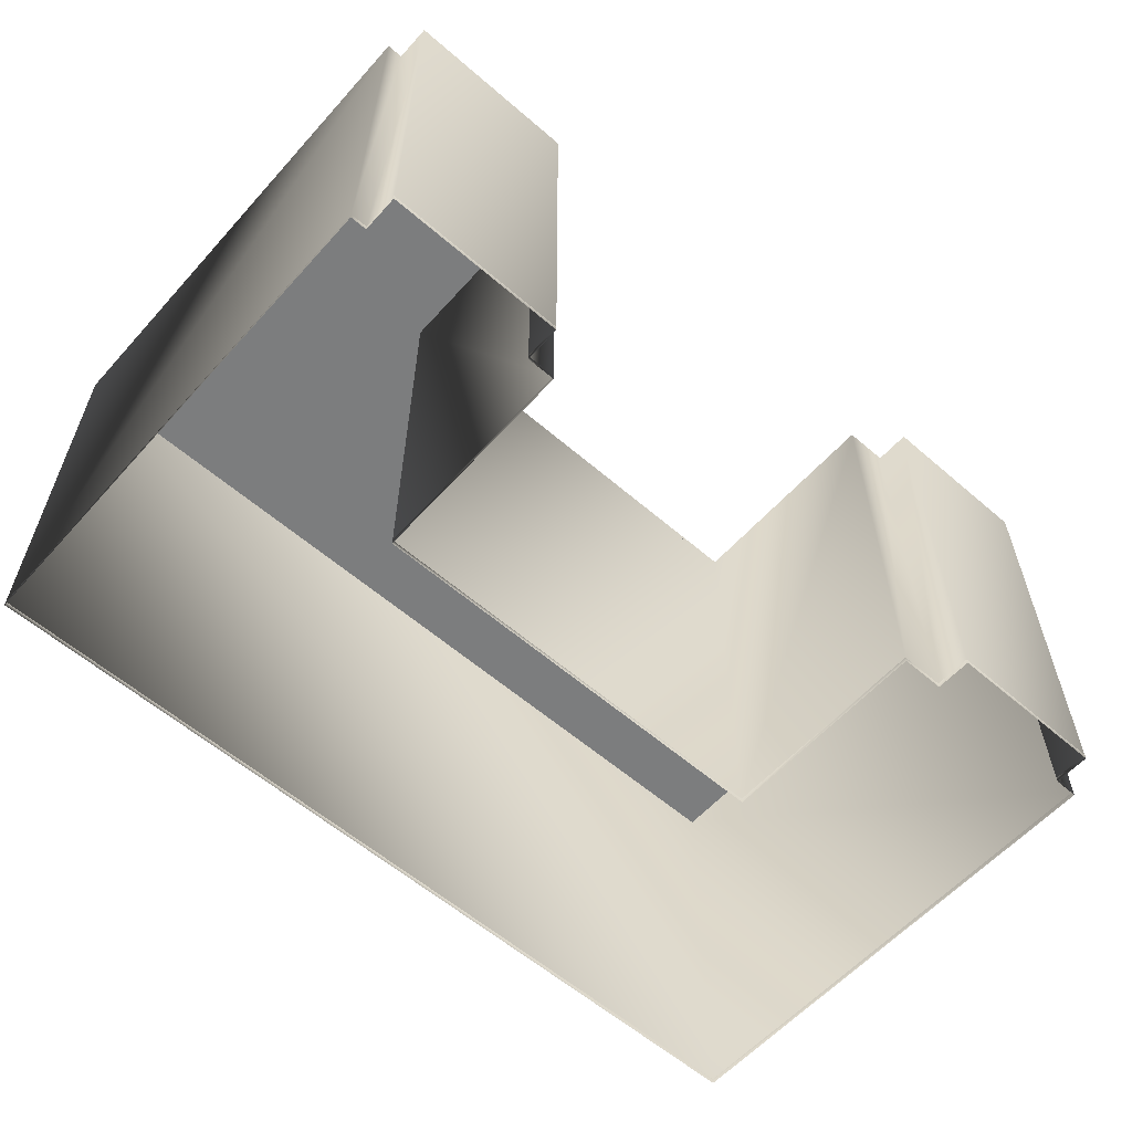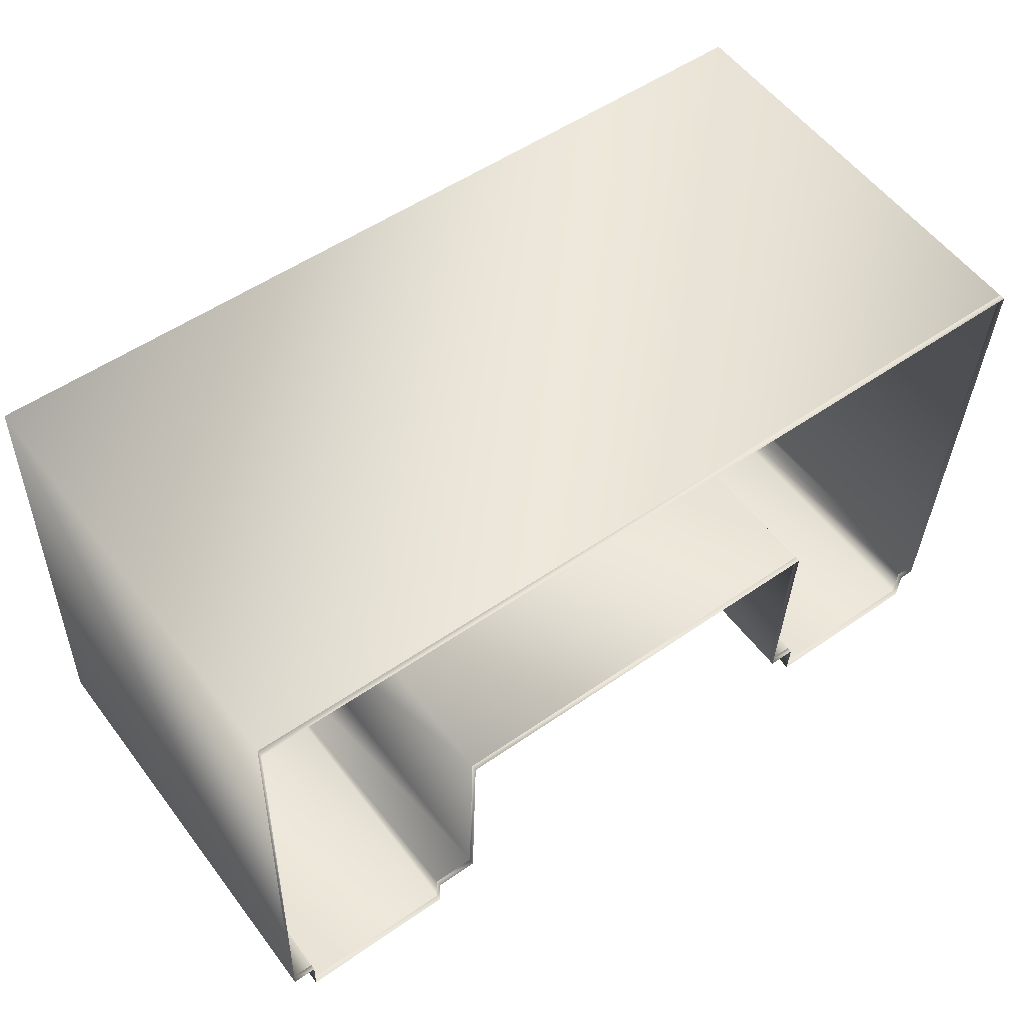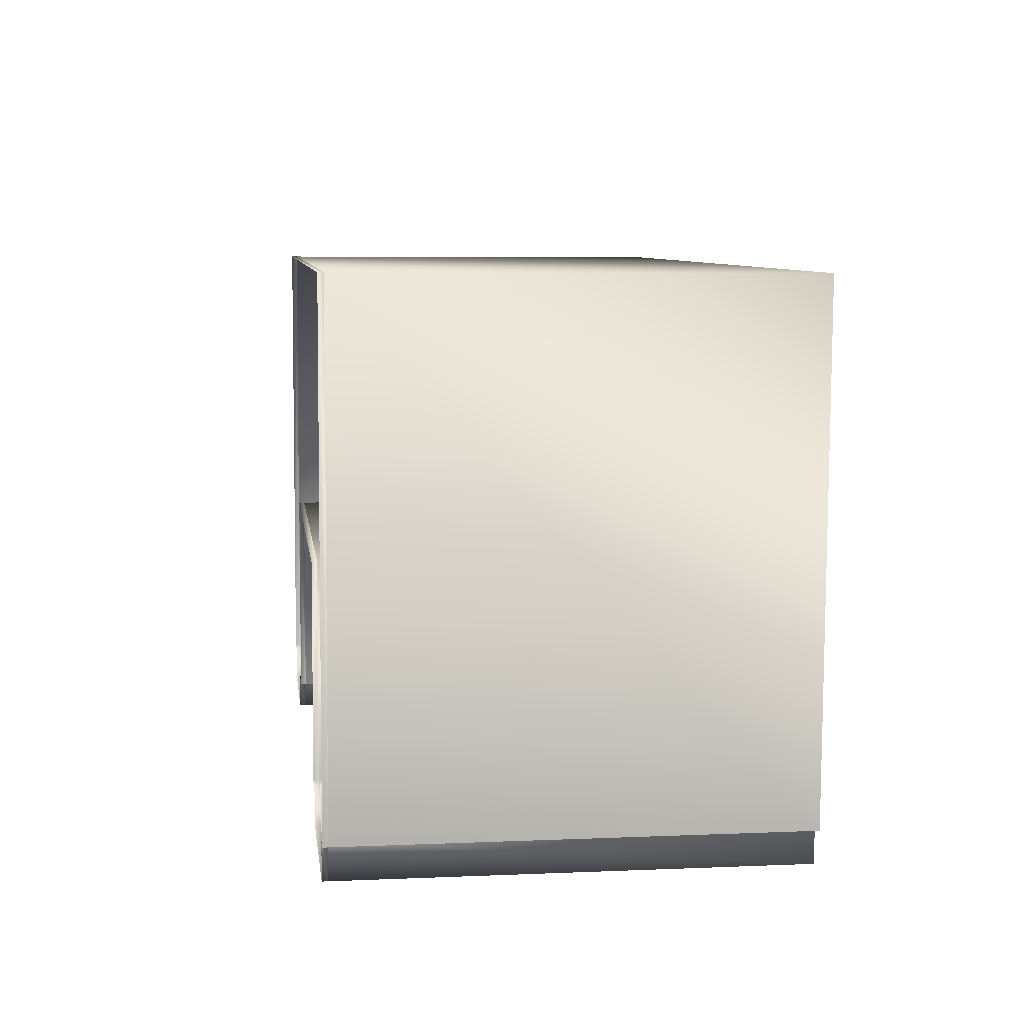
<metadata>
{"format":"obj","ext":"obj","renderer":"f3d","projection":"perspective","resolution":1024,"background":"white","views":[{"elev":-59.0,"azim":-39.6,"up":"+Z"},{"elev":56.3,"azim":143.3,"up":"+Y"},{"elev":5.9,"azim":-97.4,"up":"+Y"}]}
</metadata>
<code>
g E:/QTworkspace/ProjectOsgQtFrame/tests/CEdata/obj/CE15_Xue19Lou.obj_0
o E:/QTworkspace/ProjectOsgQtFrame/tests/CEdata/obj/CE15_Xue19Lou.obj_CityEngineMaterial_10_Geometry_0
v 763.3 -85.41 40
v 764 -105 40
v 782.8 -104.4 40
v 768 -104.9 40
v 782.9 -107.6 40
v 768.1 -108.1 40
v 784.9 -104.3 40
v 783.3 -59.08 40
v 703.3 -61.9 40
v 724.2 -86.78 40
v 704.9 -107.1 40
v 722.3 -106.5 40
v 706.4 -107.1 40
v 722.4 -109.8 40
v 706.5 -110.3 40
v 724.9 -106.4 40
v 763.3 -85.41 40
v 764 -105 40
v 782.8 -104.4 40
v 768 -104.9 40
v 782.9 -107.6 40
v 768.1 -108.1 40
v 784.9 -104.3 40
v 783.3 -59.08 40
v 703.3 -61.9 40
v 724.2 -86.78 40
v 704.9 -107.1 40
v 722.3 -106.5 40
v 706.4 -107.1 40
v 722.4 -109.8 40
v 706.5 -110.3 40
v 724.9 -106.4 40
v 703.3 -61.9 40.5
v 704.9 -107.1 40.5
v 705.3 -106.7 40.5
v 703.7 -62.29 40.5
v 704.9 -107.1 40.5
v 706.4 -107.1 40.5
v 706.8 -106.7 40.5
v 705.3 -106.7 40.5
v 706.4 -107.1 40.5
v 706.5 -110.3 40.5
v 706.9 -109.9 40.5
v 706.8 -106.7 40.5
v 706.5 -110.3 40.5
v 722.4 -109.8 40.5
v 722 -109.4 40.5
v 706.9 -109.9 40.5
v 722.4 -109.8 40.5
v 722.3 -106.5 40.5
v 721.9 -106.1 40.5
v 722 -109.4 40.5
v 722.3 -106.5 40.5
v 724.9 -106.4 40.5
v 724.5 -106 40.5
v 721.9 -106.1 40.5
v 724.9 -106.4 40.5
v 724.2 -86.78 40.5
v 723.8 -86.4 40.5
v 724.5 -106 40.5
v 724.2 -86.78 40.5
v 763.3 -85.41 40.5
v 763.7 -84.99 40.5
v 723.8 -86.4 40.5
v 763.3 -85.41 40.5
v 764 -105 40.5
v 764.4 -104.6 40.5
v 763.7 -84.99 40.5
v 764 -105 40.5
v 768 -104.9 40.5
v 768.4 -104.5 40.5
v 764.4 -104.6 40.5
v 768 -104.9 40.5
v 768.1 -108.1 40.5
v 768.5 -107.7 40.5
v 768.4 -104.5 40.5
v 768.1 -108.1 40.5
v 782.9 -107.6 40.5
v 782.5 -107.2 40.5
v 768.5 -107.7 40.5
v 782.9 -107.6 40.5
v 782.8 -104.4 40.5
v 782.3 -104 40.5
v 782.5 -107.2 40.5
v 782.8 -104.4 40.5
v 784.9 -104.3 40.5
v 784.5 -103.9 40.5
v 782.3 -104 40.5
v 784.9 -104.3 40.5
v 783.3 -59.08 40.5
v 783 -59.49 40.5
v 784.5 -103.9 40.5
v 783.3 -59.08 40.5
v 703.3 -61.9 40.5
v 703.7 -62.29 40.5
v 783 -59.49 40.5
v 703.3 -61.9 40.5
v 703.7 -62.29 40.5
v 783 -59.49 40.5
v 704.9 -107.1 40.5
v 705.3 -106.7 40.5
v 703.7 -62.29 40.5
v 724.2 -86.78 40.5
v 723.8 -86.4 40.5
v 724.5 -106 40.5
v 724.2 -86.78 40.5
v 763.3 -85.41 40.5
v 723.8 -86.4 40.5
v 763.3 -85.41 40.5
v 764 -105 40.5
v 764.4 -104.6 40.5
v 782.8 -104.4 40.5
v 784.9 -104.3 40.5
v 784.5 -103.9 40.5
v 782.3 -104 40.5
v 783.3 -59.08 40.5
v 783 -59.49 40.5
v 784.5 -103.9 40.5
f 6 5 4
f 5 3 4
f 4 3 2
f 3 1 2
f 3 7 1
f 7 8 1
f 1 8 9
f 1 9 10
f 9 11 10
f 10 11 12
f 11 13 12
f 12 13 14
f 13 15 14
f 102 33 101
f 33 100 101
f 105 57 104
f 57 103 104
f 108 106 63
f 106 107 63
f 58 59 57
f 59 60 57
f 68 109 111
f 109 110 111
f 64 61 63
f 61 62 63
f 113 114 112
f 114 115 112
f 68 65 67
f 65 66 67
f 118 89 117
f 89 116 117
f 86 87 85
f 87 88 85
f 99 93 98
f 93 97 98
f 31 30 29
f 30 28 29
f 29 28 27
f 28 26 27
f 27 26 25
f 26 17 25
f 25 17 24
f 17 23 24
f 23 17 19
f 17 18 19
f 19 18 20
f 19 20 21
f 20 22 21
f 90 91 89
f 91 92 89
f 34 35 33
f 35 36 33
f 94 95 93
f 95 96 93
f 38 39 37
f 39 40 37
f 38 39 37
f 39 40 37
f 78 79 77
f 79 80 77
f 78 79 77
f 79 80 77
f 48 45 47
f 45 46 47
f 48 45 47
f 45 46 47
f 42 43 41
f 43 44 41
f 42 43 41
f 43 44 41
f 84 81 83
f 81 82 83
f 84 81 83
f 81 82 83
f 74 75 73
f 75 76 73
f 74 75 73
f 75 76 73
f 56 53 55
f 53 54 55
f 56 53 55
f 53 54 55
f 52 49 51
f 49 50 51
f 52 49 51
f 49 50 51
f 70 71 69
f 71 72 69
f 70 71 69
f 71 72 69
f 10 12 16
f 26 28 32
o E:/QTworkspace/ProjectOsgQtFrame/tests/CEdata/obj/CE15_Xue19Lou.obj_CityEngineMaterial_8_Geometry_0
v 703.3 -61.9 0
v 704.9 -107.1 0
v 704.9 -107.1 0.5
v 703.3 -61.9 0.5
v 704.9 -107.1 0
v 706.4 -107.1 0
v 706.4 -107.1 0.5
v 704.9 -107.1 0.5
v 706.4 -107.1 0
v 706.5 -110.3 0
v 706.5 -110.3 0.5
v 706.4 -107.1 0.5
v 706.5 -110.3 0
v 722.4 -109.8 0
v 722.4 -109.8 0.5
v 706.5 -110.3 0.5
v 722.4 -109.8 0
v 722.3 -106.5 0
v 722.3 -106.5 0.5
v 722.4 -109.8 0.5
v 722.3 -106.5 0
v 724.9 -106.4 0
v 724.9 -106.4 0.5
v 722.3 -106.5 0.5
v 724.9 -106.4 0
v 724.2 -86.78 0
v 724.2 -86.78 0.5
v 724.9 -106.4 0.5
v 724.2 -86.78 0
v 763.3 -85.41 0
v 763.3 -85.41 0.5
v 724.2 -86.78 0.5
v 763.3 -85.41 0
v 764 -105 0
v 764 -105 0.5
v 763.3 -85.41 0.5
v 764 -105 0
v 768 -104.9 0
v 768 -104.9 0.5
v 764 -105 0.5
v 768 -104.9 0
v 768.1 -108.1 0
v 768.1 -108.1 0.5
v 768 -104.9 0.5
v 768.1 -108.1 0
v 782.9 -107.6 0
v 782.9 -107.6 0.5
v 768.1 -108.1 0.5
v 782.9 -107.6 0
v 782.8 -104.4 0
v 782.8 -104.4 0.5
v 782.9 -107.6 0.5
v 782.8 -104.4 0
v 784.9 -104.3 0
v 784.9 -104.3 0.5
v 782.8 -104.4 0.5
v 784.9 -104.3 0
v 783.3 -59.08 0
v 783.3 -59.08 0.5
v 784.9 -104.3 0.5
v 783.3 -59.08 0
v 703.3 -61.9 0
v 703.3 -61.9 0.5
v 783.3 -59.08 0.5
v 704.9 -107.1 0
v 706.4 -107.1 0
v 706.4 -107.1 0.5
v 704.9 -107.1 0.5
v 706.4 -107.1 0
v 706.5 -110.3 0
v 706.5 -110.3 0.5
v 706.4 -107.1 0.5
v 706.5 -110.3 0
v 722.4 -109.8 0
v 722.4 -109.8 0.5
v 706.5 -110.3 0.5
v 722.3 -106.5 0
v 722.3 -106.5 0.5
v 724.9 -106.4 0
v 724.2 -86.78 0
v 724.2 -86.78 0.5
v 724.9 -106.4 0.5
v 724.2 -86.78 0
v 763.3 -85.41 0
v 763.3 -85.41 0.5
v 724.2 -86.78 0.5
v 763.3 -85.41 0
v 764 -105 0
v 764 -105 0.5
v 763.3 -85.41 0.5
v 764 -105 0
v 768 -104.9 0
v 768 -104.9 0.5
v 764 -105 0.5
v 768 -104.9 0
v 768.1 -108.1 0
v 768.1 -108.1 0.5
v 768 -104.9 0.5
v 782.9 -107.6 0
v 782.8 -104.4 0
v 782.8 -104.4 0.5
v 782.9 -107.6 0.5
v 782.8 -104.4 0
v 782.8 -104.4 0.5
v 784.9 -104.3 0
v 783.3 -59.08 0
v 783.3 -59.08 0.5
v 784.9 -104.3 0.5
f 124 125 123
f 125 126 123
f 134 131 133
f 131 132 133
f 226 223 225
f 223 224 225
f 152 153 151
f 153 154 151
f 136 137 135
f 137 138 135
f 184 185 183
f 185 186 183
f 156 157 155
f 157 158 155
f 188 189 187
f 189 190 187
f 214 215 213
f 215 216 213
f 210 211 209
f 211 212 209
f 202 203 201
f 203 204 201
f 218 219 217
f 219 220 217
f 160 161 159
f 161 162 159
f 194 191 193
f 191 192 193
f 193 192 196
f 192 195 196
f 198 199 197
f 199 200 197
f 128 129 127
f 129 130 127
f 150 147 149
f 147 148 149
f 168 169 167
f 169 170 167
f 208 205 207
f 205 206 207
f 222 221 178
f 221 175 178
f 178 175 177
f 175 176 177
f 174 171 173
f 171 172 173
f 146 143 145
f 143 144 145
f 182 179 181
f 179 180 181
f 182 179 181
f 179 180 181
f 140 141 139
f 141 142 139
f 140 141 139
f 141 142 139
f 166 163 165
f 163 164 165
f 166 163 165
f 163 164 165
f 122 119 121
f 119 120 121
f 122 119 121
f 119 120 121
o E:/QTworkspace/ProjectOsgQtFrame/tests/CEdata/obj/CE15_Xue19Lou.obj_CityEngineMaterial_9_Geometry_0
v 703.3 -61.9 0.5
v 704.9 -107.1 0.5
v 704.9 -107.1 40
v 703.3 -61.9 40
v 704.9 -107.1 0.5
v 706.4 -107.1 0.5
v 706.4 -107.1 40
v 704.9 -107.1 40
v 706.4 -107.1 0.5
v 706.5 -110.3 0.5
v 706.5 -110.3 40
v 706.4 -107.1 40
v 706.5 -110.3 0.5
v 722.4 -109.8 0.5
v 722.4 -109.8 40
v 706.5 -110.3 40
v 722.4 -109.8 0.5
v 722.3 -106.5 0.5
v 722.3 -106.5 40
v 722.4 -109.8 40
v 722.3 -106.5 0.5
v 724.9 -106.4 0.5
v 724.9 -106.4 40
v 722.3 -106.5 40
v 724.9 -106.4 0.5
v 724.2 -86.78 0.5
v 724.2 -86.78 40
v 724.9 -106.4 40
v 724.2 -86.78 0.5
v 763.3 -85.41 0.5
v 763.3 -85.41 40
v 724.2 -86.78 40
v 763.3 -85.41 0.5
v 764 -105 0.5
v 764 -105 40
v 763.3 -85.41 40
v 764 -105 0.5
v 768 -104.9 0.5
v 768 -104.9 40
v 764 -105 40
v 768 -104.9 0.5
v 768.1 -108.1 0.5
v 768.1 -108.1 40
v 768 -104.9 40
v 768.1 -108.1 0.5
v 782.9 -107.6 0.5
v 782.9 -107.6 40
v 768.1 -108.1 40
v 782.9 -107.6 0.5
v 782.8 -104.4 0.5
v 782.8 -104.4 40
v 782.9 -107.6 40
v 782.8 -104.4 0.5
v 784.9 -104.3 0.5
v 784.9 -104.3 40
v 782.8 -104.4 40
v 784.9 -104.3 0.5
v 783.3 -59.08 0.5
v 783.3 -59.08 40
v 784.9 -104.3 40
v 783.3 -59.08 0.5
v 703.3 -61.9 0.5
v 703.3 -61.9 40
v 783.3 -59.08 40
v 783.3 -59.08 0.5
v 703.3 -61.9 0.5
v 703.3 -61.9 40
v 783.3 -59.08 40
v 703.3 -61.9 0.5
v 704.9 -107.1 0.5
v 704.9 -107.1 40
v 703.3 -61.9 40
v 704.9 -107.1 0.5
v 706.4 -107.1 0.5
v 706.4 -107.1 40
v 704.9 -107.1 40
v 706.4 -107.1 0.5
v 706.5 -110.3 0.5
v 706.5 -110.3 40
v 706.4 -107.1 40
v 706.5 -110.3 0.5
v 722.4 -109.8 0.5
v 722.4 -109.8 40
v 706.5 -110.3 40
v 722.4 -109.8 0.5
v 722.4 -109.8 40
v 722.3 -106.5 0.5
v 724.9 -106.4 0.5
v 724.9 -106.4 40
v 722.3 -106.5 40
v 724.9 -106.4 0.5
v 724.2 -86.78 0.5
v 724.2 -86.78 40
v 724.9 -106.4 40
v 724.2 -86.78 0.5
v 763.3 -85.41 0.5
v 763.3 -85.41 40
v 724.2 -86.78 40
v 763.3 -85.41 0.5
v 764 -105 0.5
v 764 -105 40
v 763.3 -85.41 40
v 764 -105 0.5
v 768 -104.9 0.5
v 768 -104.9 40
v 764 -105 40
v 768.1 -108.1 0.5
v 782.9 -107.6 0.5
v 782.9 -107.6 40
v 768.1 -108.1 40
v 782.9 -107.6 0.5
v 782.9 -107.6 40
v 782.8 -104.4 0.5
v 782.8 -104.4 40
v 784.9 -104.3 0.5
v 783.3 -59.08 0.5
v 783.3 -59.08 40
v 784.9 -104.3 40
v 703.3 -61.9 40
v 704.9 -107.1 40
v 704.9 -107.1 40.5
v 703.3 -61.9 40.5
v 705.3 -106.7 40
v 703.7 -62.29 40
v 703.7 -62.29 40.5
v 705.3 -106.7 40.5
v 704.9 -107.1 40
v 706.4 -107.1 40
v 706.4 -107.1 40.5
v 704.9 -107.1 40.5
v 706.8 -106.7 40
v 705.3 -106.7 40
v 705.3 -106.7 40.5
v 706.8 -106.7 40.5
v 706.4 -107.1 40
v 706.5 -110.3 40
v 706.5 -110.3 40.5
v 706.4 -107.1 40.5
v 706.9 -109.9 40
v 706.8 -106.7 40
v 706.8 -106.7 40.5
v 706.9 -109.9 40.5
v 706.5 -110.3 40
v 722.4 -109.8 40
v 722.4 -109.8 40.5
v 706.5 -110.3 40.5
v 722 -109.4 40
v 706.9 -109.9 40
v 706.9 -109.9 40.5
v 722 -109.4 40.5
v 722.4 -109.8 40
v 722.3 -106.5 40
v 722.3 -106.5 40.5
v 722.4 -109.8 40.5
v 721.9 -106.1 40
v 722 -109.4 40
v 722 -109.4 40.5
v 721.9 -106.1 40.5
v 722.3 -106.5 40
v 724.9 -106.4 40
v 724.9 -106.4 40.5
v 722.3 -106.5 40.5
v 724.5 -106 40
v 724.5 -106 40.5
v 724.9 -106.4 40
v 724.2 -86.78 40
v 724.2 -86.78 40.5
v 724.9 -106.4 40.5
v 723.8 -86.4 40
v 724.5 -106 40
v 724.5 -106 40.5
v 723.8 -86.4 40.5
v 724.2 -86.78 40
v 763.3 -85.41 40
v 763.3 -85.41 40.5
v 724.2 -86.78 40.5
v 763.7 -84.99 40
v 723.8 -86.4 40
v 723.8 -86.4 40.5
v 763.7 -84.99 40.5
v 763.3 -85.41 40
v 764 -105 40
v 764 -105 40.5
v 763.3 -85.41 40.5
v 764.4 -104.6 40
v 763.7 -84.99 40
v 763.7 -84.99 40.5
v 764.4 -104.6 40.5
v 764 -105 40
v 768 -104.9 40
v 768 -104.9 40.5
v 764 -105 40.5
v 768.4 -104.5 40
v 764.4 -104.6 40
v 764.4 -104.6 40.5
v 768.4 -104.5 40.5
v 768 -104.9 40
v 768.1 -108.1 40
v 768.1 -108.1 40.5
v 768 -104.9 40.5
v 768.5 -107.7 40
v 768.4 -104.5 40
v 768.4 -104.5 40.5
v 768.5 -107.7 40.5
v 768.1 -108.1 40
v 782.9 -107.6 40
v 782.9 -107.6 40.5
v 768.1 -108.1 40.5
v 782.5 -107.2 40
v 768.5 -107.7 40
v 768.5 -107.7 40.5
v 782.5 -107.2 40.5
v 782.9 -107.6 40
v 782.8 -104.4 40
v 782.8 -104.4 40.5
v 782.9 -107.6 40.5
v 782.3 -104 40
v 782.5 -107.2 40
v 782.5 -107.2 40.5
v 782.3 -104 40.5
v 782.8 -104.4 40
v 784.9 -104.3 40
v 784.9 -104.3 40.5
v 782.8 -104.4 40.5
v 784.5 -103.9 40
v 782.3 -104 40
v 782.3 -104 40.5
v 784.5 -103.9 40.5
v 784.9 -104.3 40
v 783.3 -59.08 40
v 783.3 -59.08 40.5
v 784.9 -104.3 40.5
v 783 -59.49 40
v 784.5 -103.9 40
v 784.5 -103.9 40.5
v 783 -59.49 40.5
v 783.3 -59.08 40
v 703.3 -61.9 40
v 703.3 -61.9 40.5
v 783.3 -59.08 40.5
v 703.7 -62.29 40
v 783 -59.49 40
v 783 -59.49 40.5
v 703.7 -62.29 40.5
v 783.3 -59.08 40
v 703.3 -61.9 40
v 703.3 -61.9 40.5
v 783.3 -59.08 40.5
v 703.7 -62.29 40
v 783 -59.49 40
v 783 -59.49 40.5
v 703.7 -62.29 40.5
v 703.3 -61.9 40
v 704.9 -107.1 40
v 704.9 -107.1 40.5
v 703.3 -61.9 40.5
v 705.3 -106.7 40
v 703.7 -62.29 40
v 703.7 -62.29 40.5
v 705.3 -106.7 40.5
v 704.9 -107.1 40
v 706.4 -107.1 40
v 706.4 -107.1 40.5
v 704.9 -107.1 40.5
v 706.8 -106.7 40
v 705.3 -106.7 40
v 705.3 -106.7 40.5
v 706.8 -106.7 40.5
v 706.4 -107.1 40
v 706.5 -110.3 40
v 706.5 -110.3 40.5
v 706.4 -107.1 40.5
v 706.9 -109.9 40
v 706.8 -106.7 40
v 706.8 -106.7 40.5
v 706.9 -109.9 40.5
v 706.5 -110.3 40
v 722.4 -109.8 40
v 722.4 -109.8 40.5
v 706.5 -110.3 40.5
v 722 -109.4 40
v 706.9 -109.9 40
v 706.9 -109.9 40.5
v 722 -109.4 40.5
v 722.4 -109.8 40
v 722.3 -106.5 40
v 722.3 -106.5 40.5
v 722.4 -109.8 40.5
v 721.9 -106.1 40
v 721.9 -106.1 40.5
v 724.9 -106.4 40
v 724.9 -106.4 40.5
v 724.5 -106 40
v 721.9 -106.1 40
v 721.9 -106.1 40.5
v 724.5 -106 40.5
v 723.8 -86.4 40
v 724.5 -106 40
v 724.5 -106 40.5
v 723.8 -86.4 40.5
v 763.7 -84.99 40
v 723.8 -86.4 40
v 723.8 -86.4 40.5
v 763.7 -84.99 40.5
v 764.4 -104.6 40
v 763.7 -84.99 40
v 763.7 -84.99 40.5
v 764.4 -104.6 40.5
v 764 -105 40
v 768 -104.9 40
v 768 -104.9 40.5
v 764 -105 40.5
v 768 -104.9 40
v 768.1 -108.1 40
v 768.1 -108.1 40.5
v 768 -104.9 40.5
v 768.1 -108.1 40
v 782.9 -107.6 40
v 782.9 -107.6 40.5
v 768.1 -108.1 40.5
v 782.5 -107.2 40
v 768.5 -107.7 40
v 768.5 -107.7 40.5
v 782.5 -107.2 40.5
v 782.9 -107.6 40
v 782.8 -104.4 40
v 782.8 -104.4 40.5
v 782.9 -107.6 40.5
v 782.3 -104 40
v 782.3 -104 40.5
v 782.8 -104.4 40
v 784.9 -104.3 40
v 784.9 -104.3 40.5
v 782.8 -104.4 40.5
v 783.3 -59.08 40
v 783.3 -59.08 40.5
v 783 -59.49 40
v 784.5 -103.9 40
v 784.5 -103.9 40.5
v 783 -59.49 40.5
f 228 229 227
f 229 230 227
f 234 231 233
f 231 232 233
f 258 255 257
f 255 256 257
f 344 341 343
f 341 342 343
f 472 473 471
f 473 474 471
f 564 565 563
f 565 566 563
f 476 477 475
f 477 478 475
f 292 293 291
f 293 294 291
f 348 345 347
f 345 346 347
f 480 481 479
f 481 482 479
f 350 351 349
f 351 352 349
f 548 549 547
f 549 550 547
f 547 550 555
f 550 556 555
f 554 551 553
f 551 552 553
f 260 261 259
f 261 262 259
f 536 537 535
f 537 538 535
f 532 533 531
f 533 534 531
f 490 487 489
f 487 488 489
f 530 527 529
f 527 528 529
f 356 353 355
f 353 354 355
f 494 491 493
f 491 492 493
f 524 525 523
f 525 526 523
f 498 495 497
f 495 496 497
f 520 521 519
f 521 522 519
f 517 518 512
f 518 513 512
f 512 513 511
f 513 514 511
f 510 507 509
f 507 508 509
f 506 503 505
f 503 504 505
f 502 499 501
f 499 500 501
f 296 297 295
f 297 298 295
f 360 357 359
f 357 358 359
f 362 363 361
f 363 364 361
f 366 367 365
f 367 368 365
f 264 265 263
f 265 266 263
f 302 299 301
f 299 300 301
f 304 305 303
f 305 306 303
f 374 375 373
f 375 376 373
f 373 376 515
f 376 516 515
f 466 463 465
f 463 464 465
f 462 459 461
f 459 460 461
f 448 449 447
f 449 450 447
f 440 441 439
f 441 442 439
f 468 469 467
f 469 470 467
f 370 371 369
f 371 372 369
f 436 437 435
f 437 438 435
f 432 433 431
f 433 434 431
f 380 377 379
f 377 378 379
f 424 425 423
f 425 426 423
f 418 415 417
f 415 416 417
f 414 411 413
f 411 412 413
f 486 483 485
f 483 484 485
f 310 307 309
f 307 308 309
f 404 405 403
f 405 406 403
f 560 557 559
f 557 558 559
f 559 558 562
f 558 561 562
f 396 397 395
f 397 398 395
f 540 541 539
f 541 542 539
f 314 315 313
f 315 316 313
f 546 543 545
f 543 544 545
f 388 385 387
f 385 386 387
f 390 389 384
f 389 381 384
f 384 381 383
f 381 382 383
f 236 237 235
f 237 238 235
f 318 319 317
f 319 320 317
f 272 273 271
f 273 274 271
f 312 311 250
f 311 247 250
f 250 247 249
f 247 248 249
f 458 455 457
f 455 456 457
f 284 285 283
f 285 286 283
f 283 286 339
f 286 340 339
f 334 335 333
f 335 336 333
f 330 331 329
f 331 332 329
f 328 325 327
f 325 326 327
f 288 289 287
f 289 290 287
f 280 281 279
f 281 282 279
f 279 282 337
f 282 338 337
f 246 243 245
f 243 244 245
f 324 321 323
f 321 322 323
f 278 275 277
f 275 276 277
f 252 253 251
f 253 254 251
f 444 445 443
f 445 446 443
f 242 239 241
f 239 240 241
f 392 393 391
f 393 394 391
f 392 393 391
f 393 394 391
f 408 409 407
f 409 410 407
f 408 409 407
f 409 410 407
f 422 419 421
f 419 420 421
f 422 419 421
f 419 420 421
f 430 427 429
f 427 428 429
f 430 427 429
f 427 428 429
f 400 401 399
f 401 402 399
f 400 401 399
f 401 402 399
f 454 451 453
f 451 452 453
f 454 451 453
f 451 452 453
f 270 267 269
f 267 268 269
f 270 267 269
f 267 268 269

</code>
